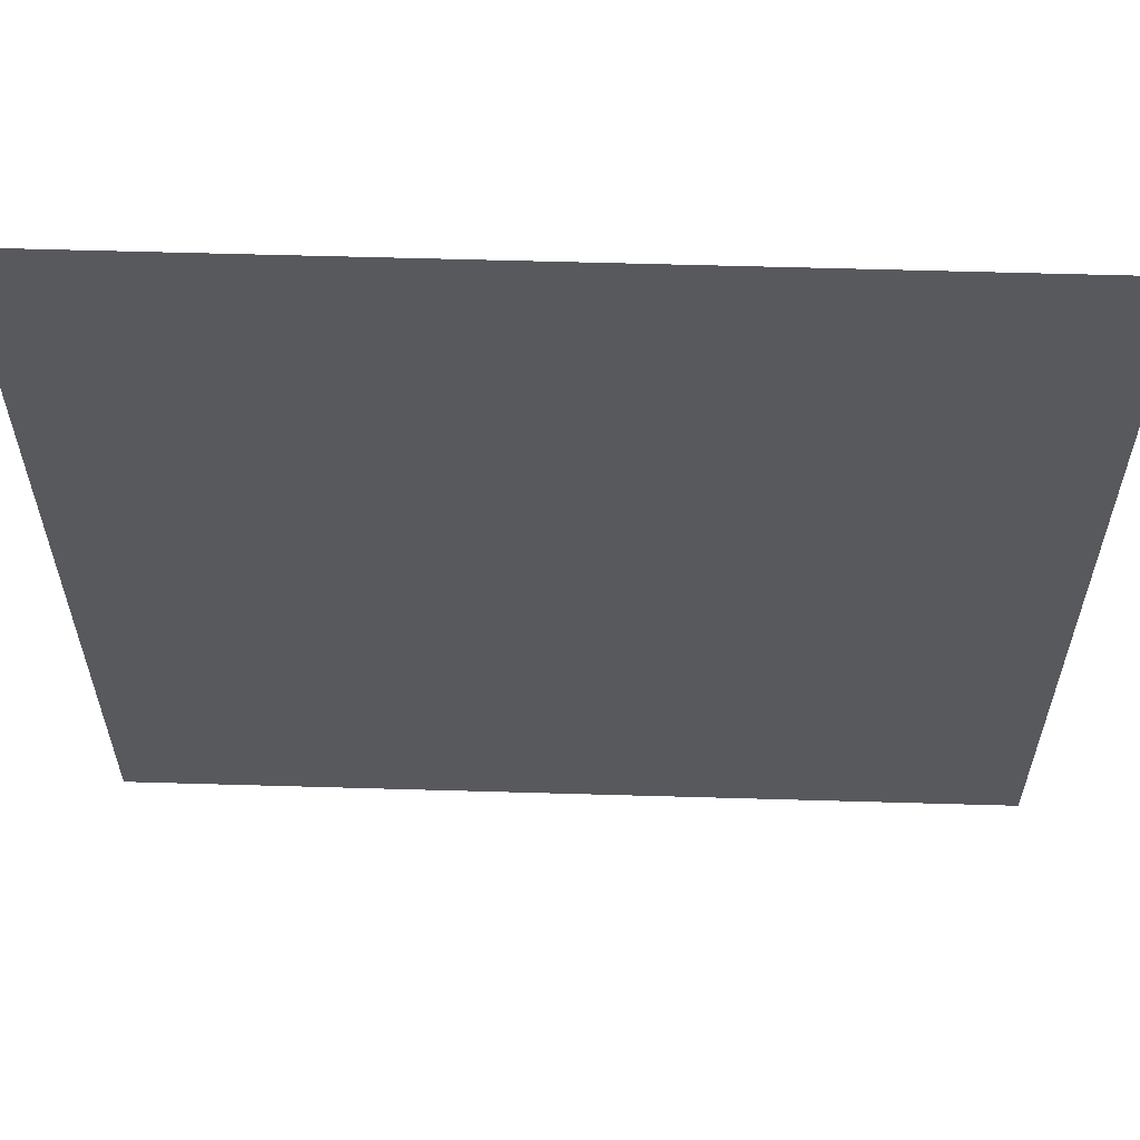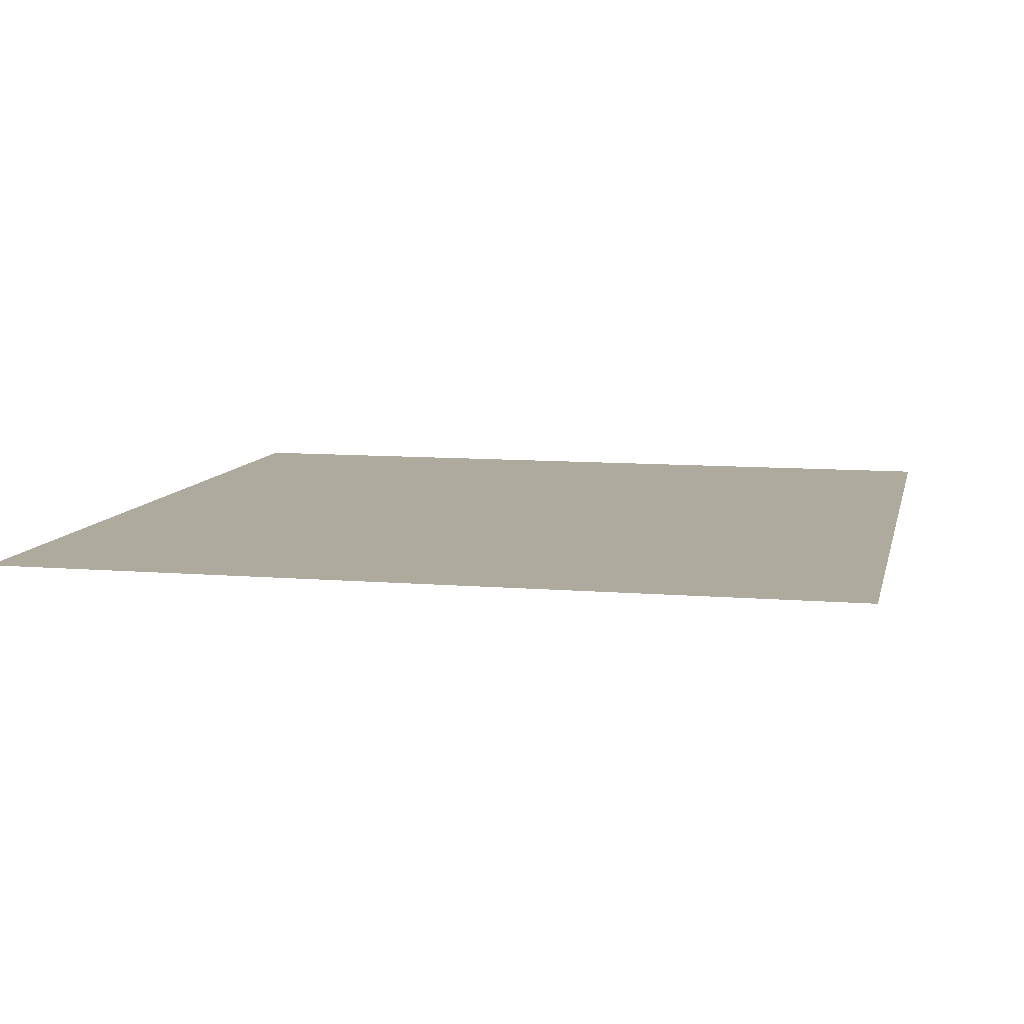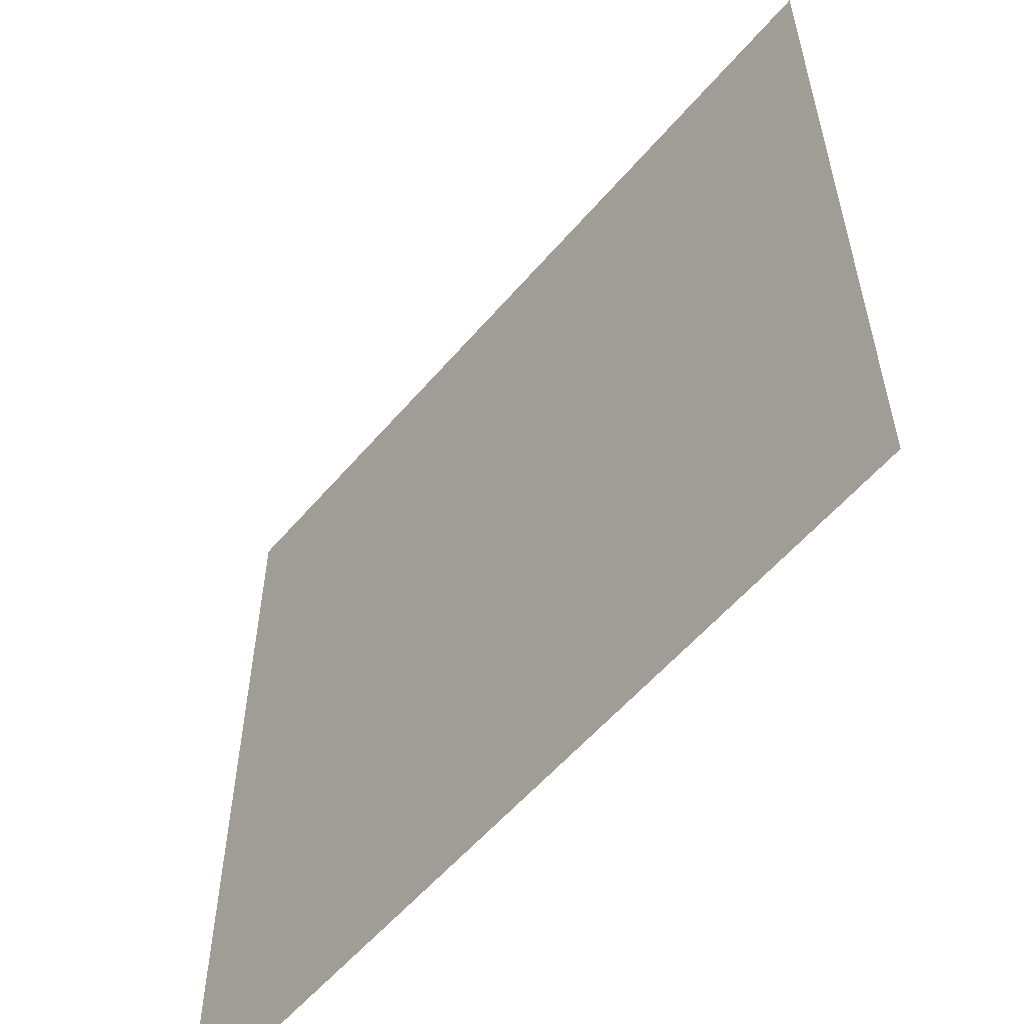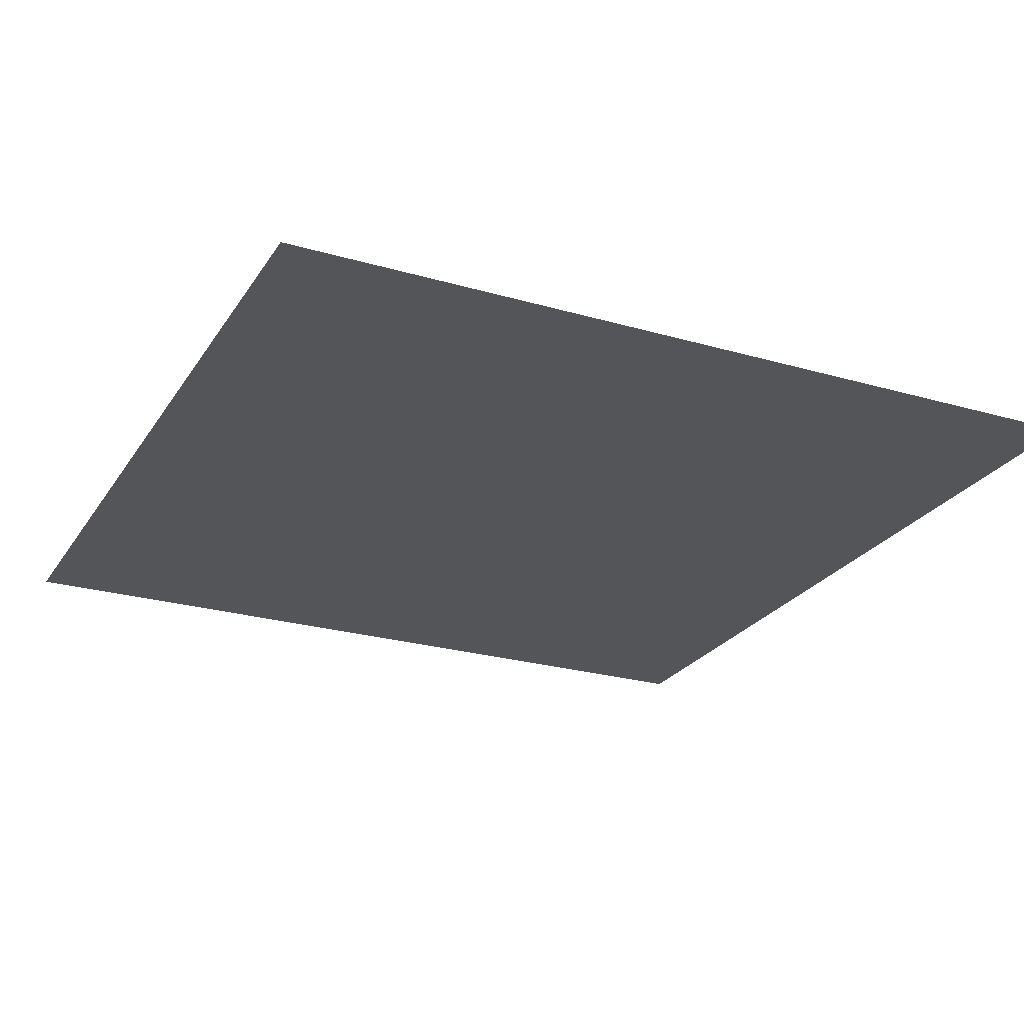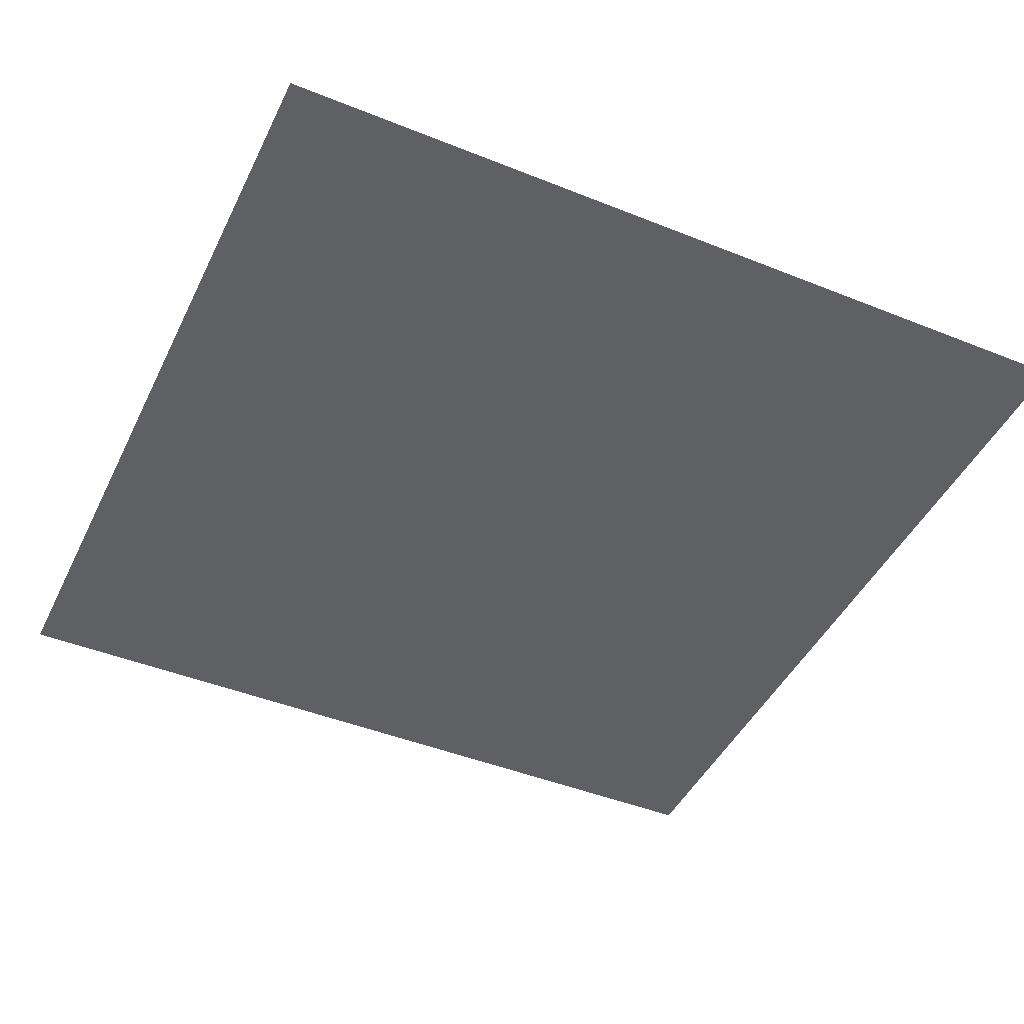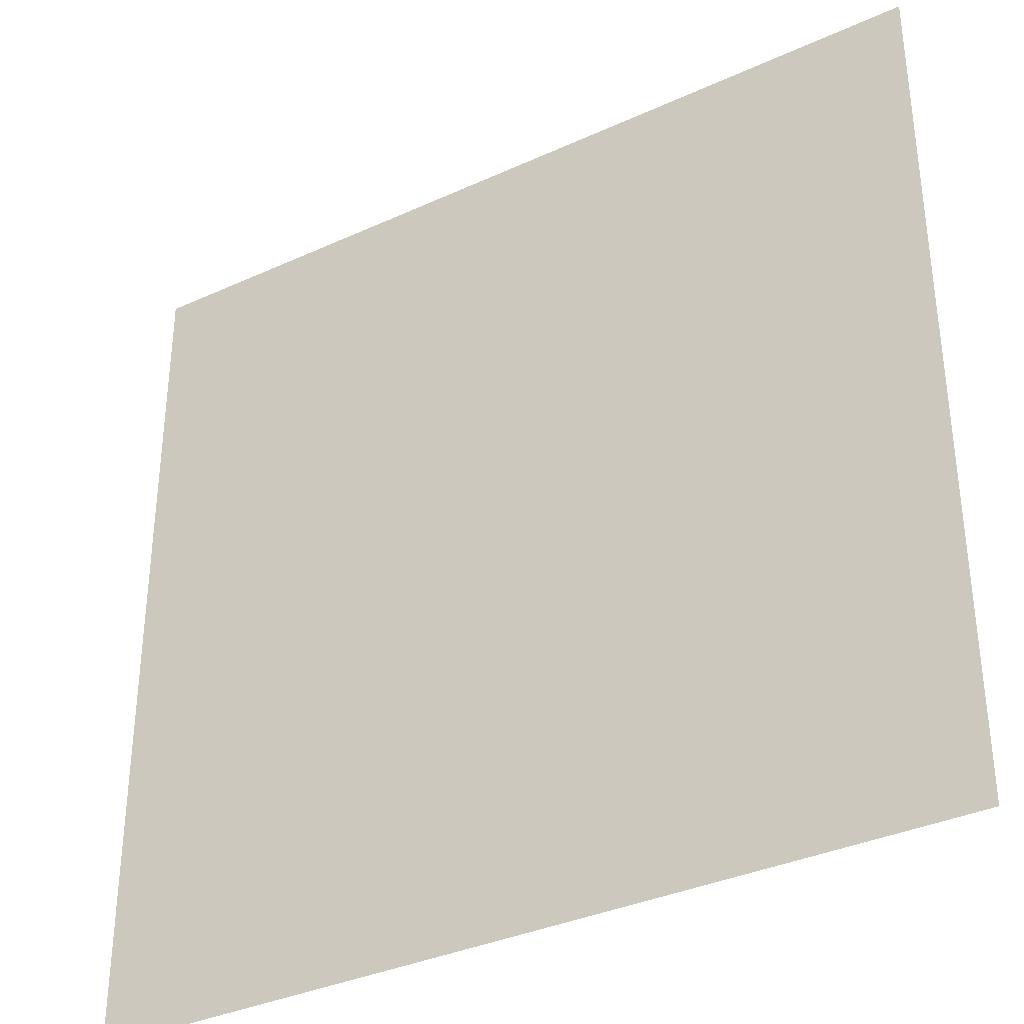
<metadata>
{"format":"obj","ext":"obj","renderer":"f3d","projection":"perspective","resolution":1024,"background":"white","views":[{"elev":60.0,"azim":-178.3,"up":"+Z"},{"elev":9.2,"azim":-77.5,"up":"+Y"},{"elev":-57.3,"azim":50.0,"up":"+Z"},{"elev":-24.7,"azim":64.7,"up":"+Y"},{"elev":-45.1,"azim":65.1,"up":"+Y"},{"elev":-35.3,"azim":31.3,"up":"+Z"}]}
</metadata>
<code>
o Floor
v 0 0 0
v 2 0 0
v 0 -0 -2
v 2 -0 -2
v 1 -0 -2
v 1 -0 -1
v 0 -0 -1
v 2 -0 -1
v 1 0 0
v 1.224 -0 -0.7765
v 1.224 -0 -0.2235
v 1.776 -0 -0.2235
v 1.776 -0 -0.7765
v 0.2235 -0 -0.7765
v 0.2235 -0 -0.2235
v 0.7765 -0 -0.2235
v 0.7765 -0 -0.7765
v 1.224 -0 -1.776
v 1.224 -0 -1.224
v 1.776 -0 -1.224
v 1.776 -0 -1.776
v 0.2235 -0 -1.776
v 0.2235 -0 -1.224
v 0.7765 -0 -1.224
v 0.7765 -0 -1.776
v 1.5 -0 -0.5
v 0.5 -0 -0.5
v 1.5 -0 -1.5
v 0.5 -0 -1.5
v 1.016 -0 -0.9843
v 1.984 -0 -0.9843
v 1.016 -0 -0.01572
v 1.984 -0 -0.01572
v 0.01572 -0 -0.9843
v 0.9843 -0 -0.9843
v 0.01572 -0 -0.01572
v 0.9843 -0 -0.01572
v 1.016 -0 -1.984
v 1.984 -0 -1.984
v 1.016 -0 -1.016
v 1.984 -0 -1.016
v 0.01572 -0 -1.984
v 0.9843 -0 -1.984
v 0.01572 -0 -1.016
v 0.9843 -0 -1.016
f 14 15 27
f 18 19 28
f 22 23 29
f 6 9 32 30
f 9 2 33 32
f 2 8 31 33
f 8 6 30 31
f 7 1 36 34
f 1 9 37 36
f 9 6 35 37
f 6 7 34 35
f 5 6 40 38
f 6 8 41 40
f 8 4 39 41
f 4 5 38 39
f 3 7 44 42
f 7 6 45 44
f 6 5 43 45
f 5 3 42 43
f 10 11 26
f 11 12 26
f 12 13 26
f 13 10 26
f 15 16 27
f 16 17 27
f 17 14 27
f 19 20 28
f 20 21 28
f 21 18 28
f 23 24 29
f 24 25 29
f 25 22 29
f 10 13 31 30
f 11 10 30 32
f 12 11 32 33
f 13 12 33 31
f 14 17 35 34
f 15 14 34 36
f 16 15 36 37
f 17 16 37 35
f 18 21 39 38
f 19 18 38 40
f 20 19 40 41
f 21 20 41 39
f 22 25 43 42
f 23 22 42 44
f 24 23 44 45
f 25 24 45 43

</code>
